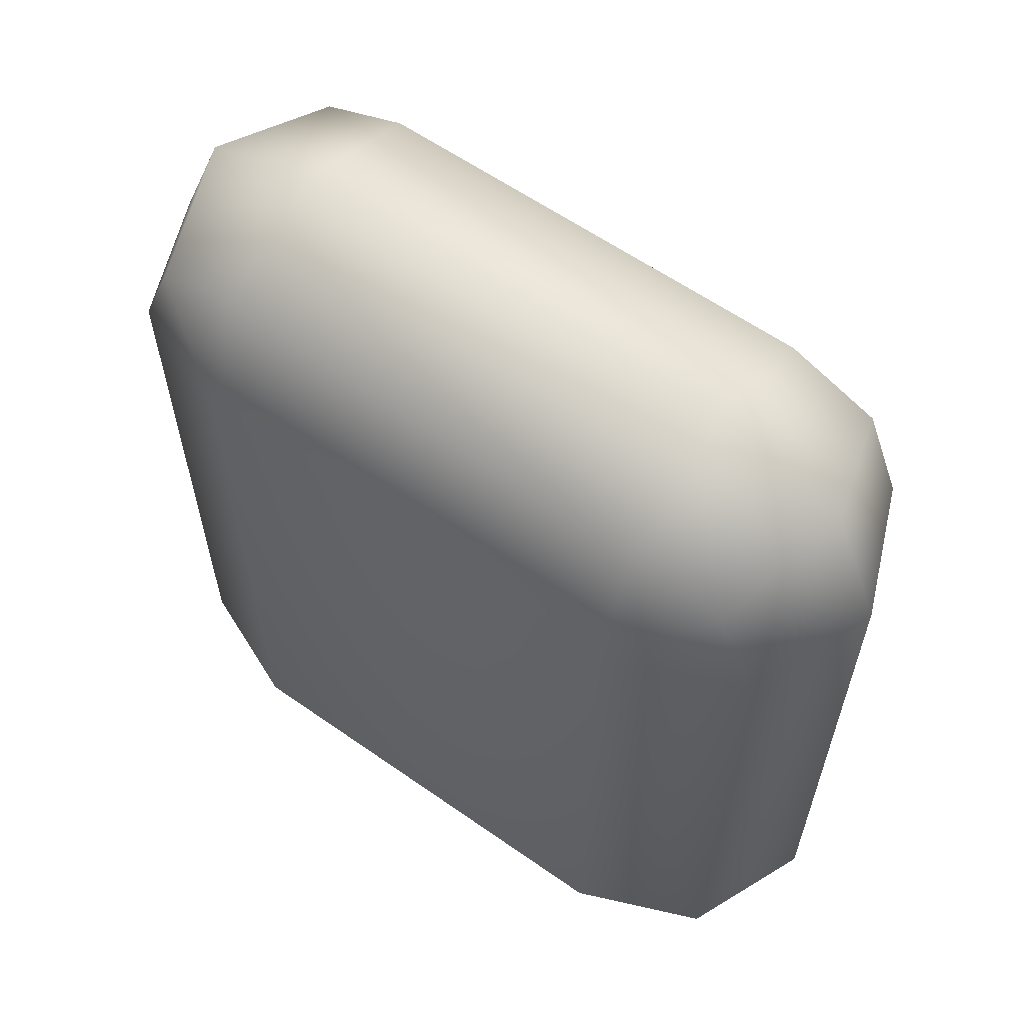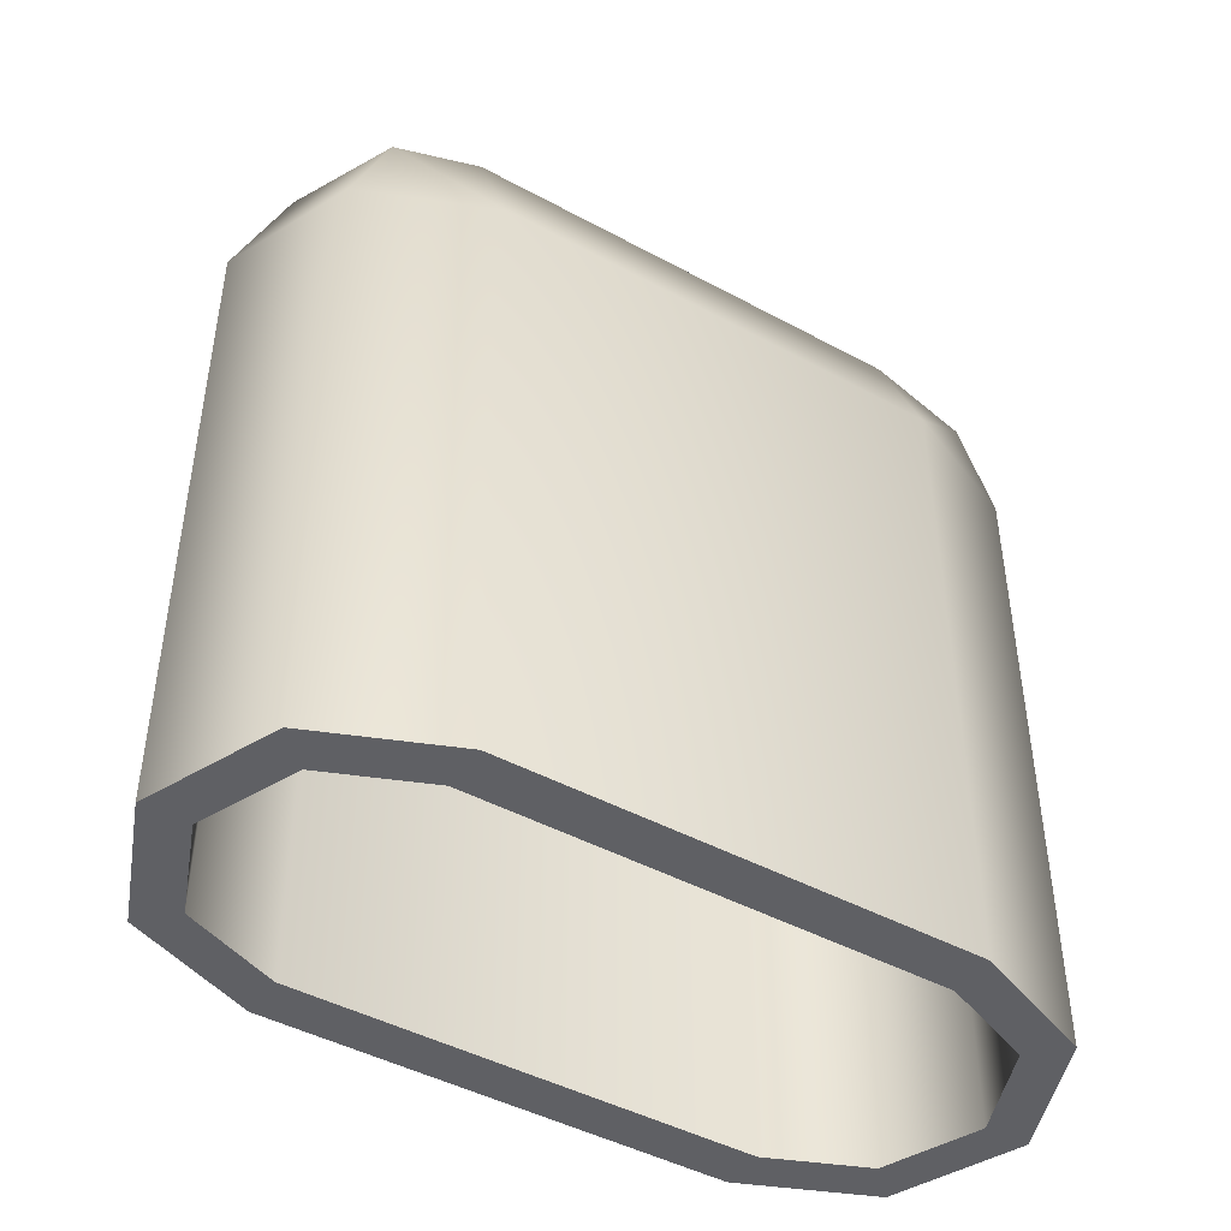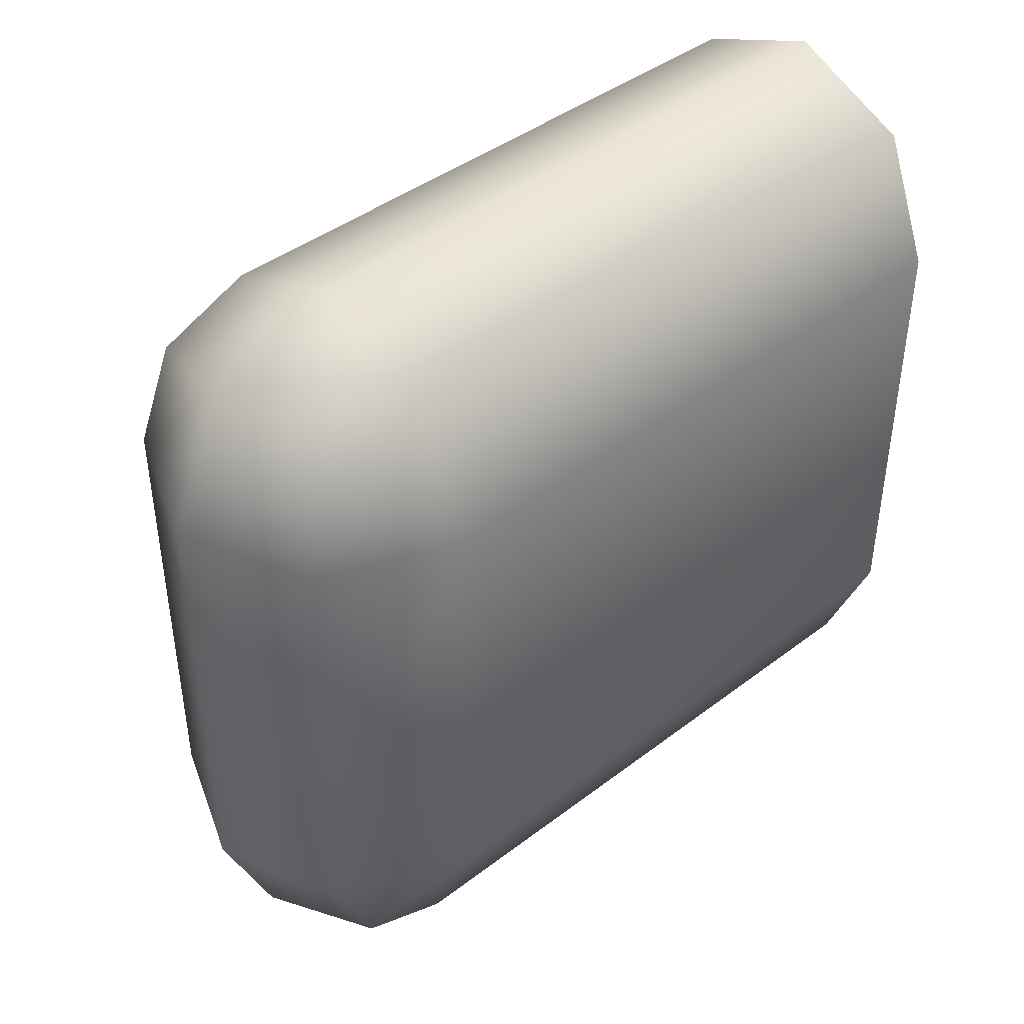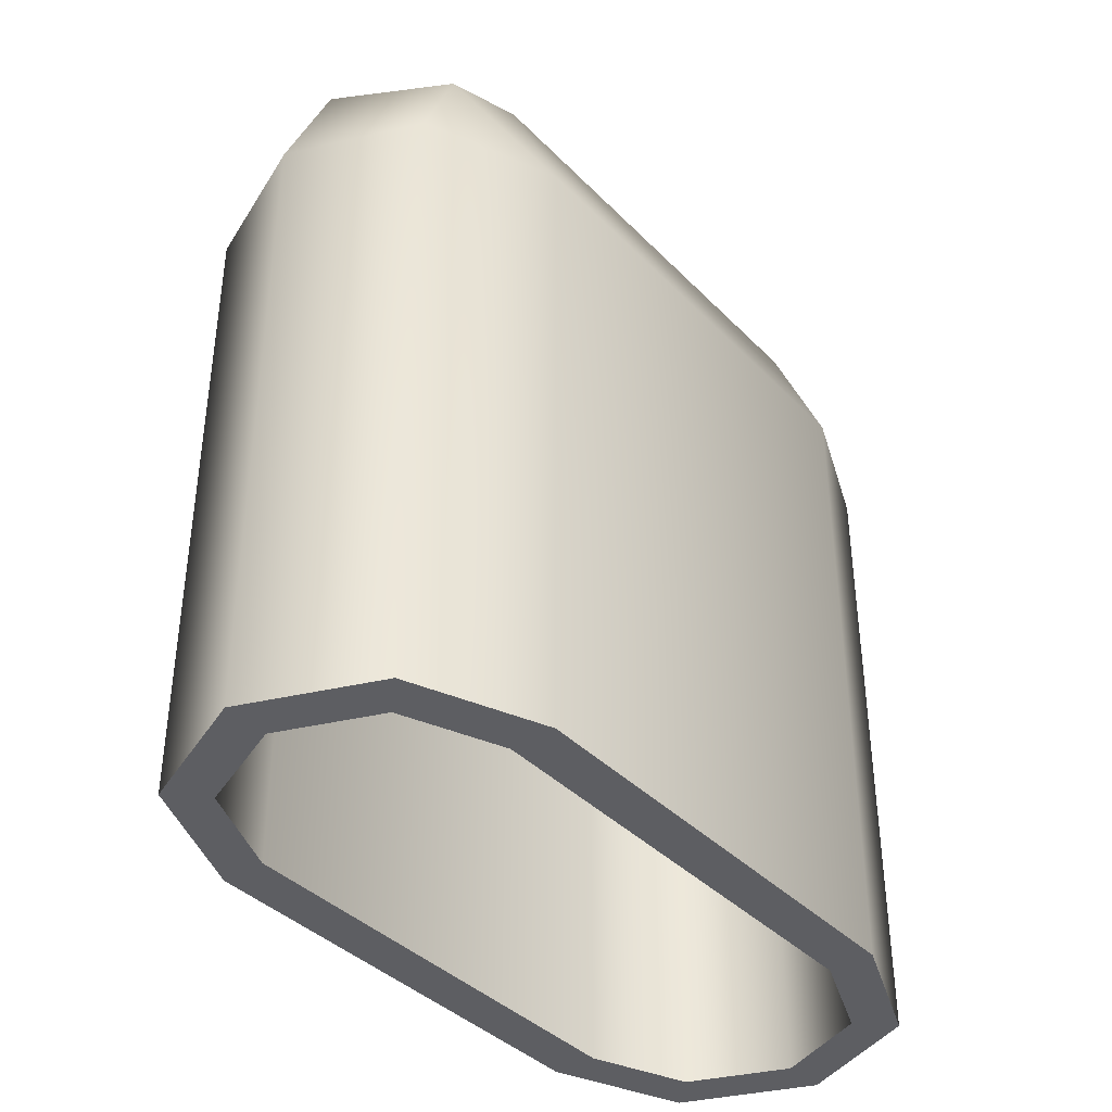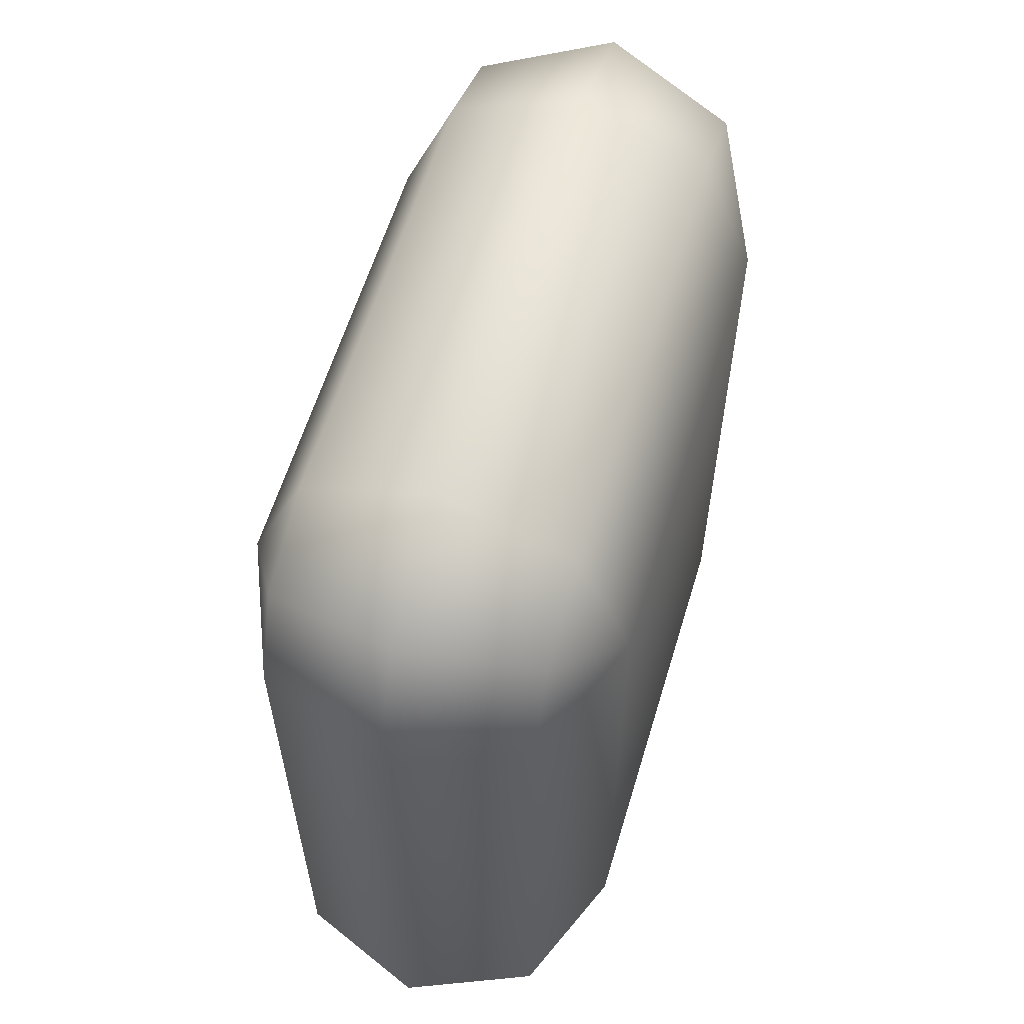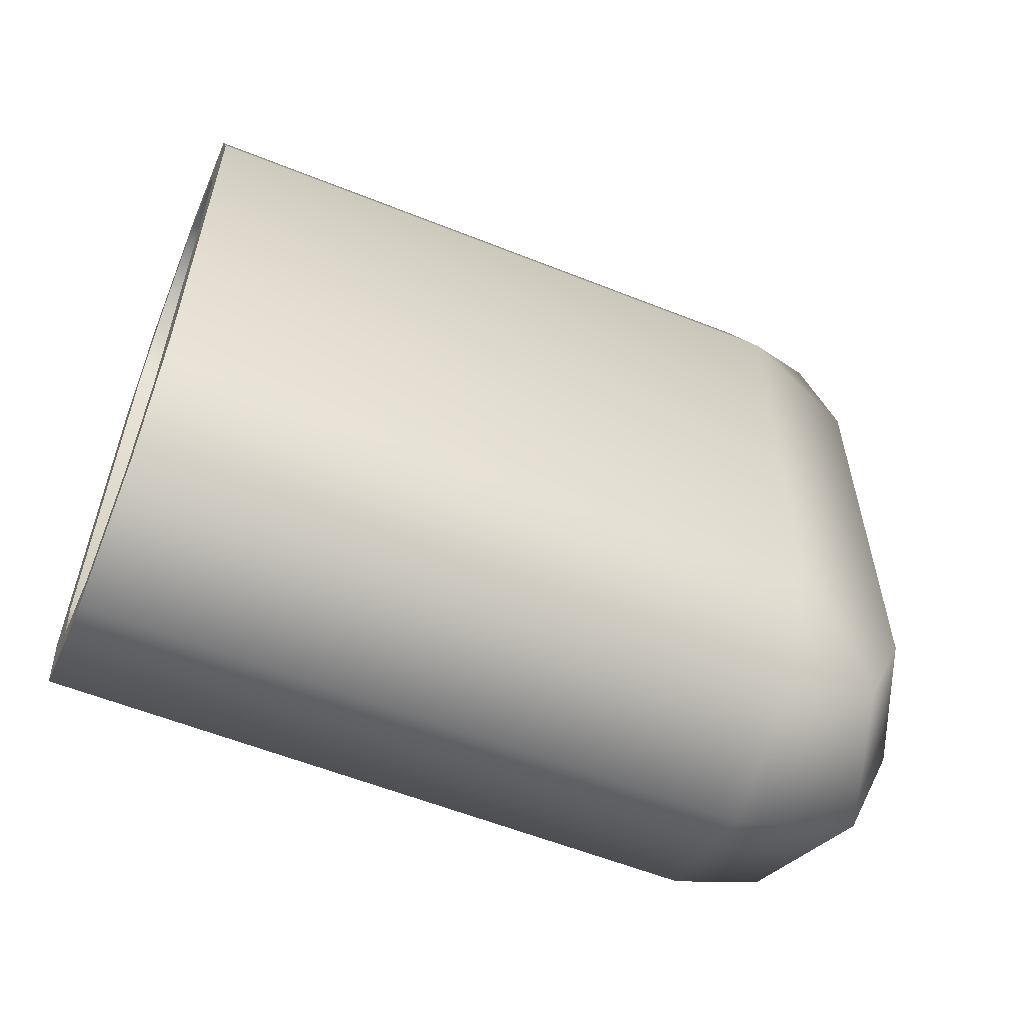
<metadata>
{"format":"obj","ext":"obj","renderer":"f3d","projection":"perspective","resolution":1024,"background":"white","views":[{"elev":60.5,"azim":-54.4,"up":"+Y"},{"elev":-45.0,"azim":-122.2,"up":"+Y"},{"elev":42.8,"azim":-132.2,"up":"+Z"},{"elev":-39.0,"azim":-141.3,"up":"+Y"},{"elev":60.1,"azim":16.8,"up":"+Y"},{"elev":-58.2,"azim":67.6,"up":"+Z"}]}
</metadata>
<code>
o base1
v 0.1 0.3 0.125
v 0.07071 0.3 0.1957
v 5.245e-17 0.3 0.225
v -0.07071 0.3 0.1957
v -0.1 0.3 0.125
v 0.1 -0.05 0.125
v 0.07071 -0.05 0.1957
v 5.245e-17 -0.05 0.225
v -0.07071 -0.05 0.1957
v -0.1 -0.05 0.125
v 5.245e-17 0.3 -0.225
v 0.07071 0.3 -0.1957
v -0.07071 0.3 -0.1957
v 5.245e-17 -0.05 -0.225
v 0.07071 -0.05 -0.1957
v -0.07071 -0.05 -0.1957
v -0.1 -0.05 -0.125
v -0.1 0.3 -0.125
v 0.1 0.3 -0.125
v 0.1 -0.05 -0.125
v -0.07071 0.35 0.175
v 5.245e-17 0.3707 0.1957
v 0.07071 0.35 0.175
v -0.07071 0.3707 0.125
v 5.245e-17 0.4 0.125
v 0.07071 0.3707 0.125
v 0.07071 0.35 -0.175
v 5.245e-17 0.3707 -0.1957
v -0.07071 0.35 -0.175
v 0.07071 0.3707 -0.125
v 5.245e-17 0.4 -0.125
v -0.07071 0.3707 -0.125
v 0.075 -0.05 0.125
v 0.05303 -0.05 0.178
v 7.771e-18 -0.05 0.2
v -0.05303 -0.05 0.178
v -0.075 -0.05 0.125
v 0.075 0.3 0.125
v 0.05303 0.3 0.178
v 7.771e-18 0.3 0.2
v -0.05303 0.3 0.178
v -0.075 0.3 0.125
v 0.075 -0.05 -0.125
v 0.05303 -0.05 -0.178
v 7.771e-18 -0.05 -0.2
v -0.05303 -0.05 -0.178
v -0.075 -0.05 -0.125
v 0.075 0.3 -0.125
v 0.05303 0.3 -0.178
v 7.771e-18 0.3 -0.2
v -0.05303 0.3 -0.178
v -0.075 0.3 -0.125
g base1_base1_auv
f 6 33 43 20
f 7 34 33 6
f 8 35 34 7
f 9 36 35 8
f 10 37 36 9
f 14 45 46 16
f 15 44 45 14
f 16 46 47 17
f 17 47 37 10
f 20 43 44 15
f 39 40 41 42 38
f 42 52 48 38
f 48 52 51 50 49
f 1 23 2
f 1 26 23
f 2 7 6 1
f 2 23 22 3
f 3 8 7 2
f 3 22 21 4
f 4 9 8 3
f 4 21 5
f 5 10 9 4
f 5 18 17 10
f 5 24 32 18
f 6 20 19 1
f 11 12 15 14
f 11 28 27 12
f 12 19 20 15
f 12 27 19
f 13 29 28 11
f 14 16 13 11
f 16 17 18 13
f 18 29 13
f 18 32 29
f 19 30 26 1
f 21 24 5
f 22 25 24 21
f 23 26 25 22
f 25 31 32 24
f 26 30 31 25
f 27 30 19
f 28 31 30 27
f 29 32 31 28
f 34 39 38 33
f 35 40 39 34
f 36 41 40 35
f 37 42 41 36
f 37 47 52 42
f 38 48 43 33
f 43 48 49 44
f 44 49 50 45
f 45 50 51 46
f 46 51 52 47

</code>
